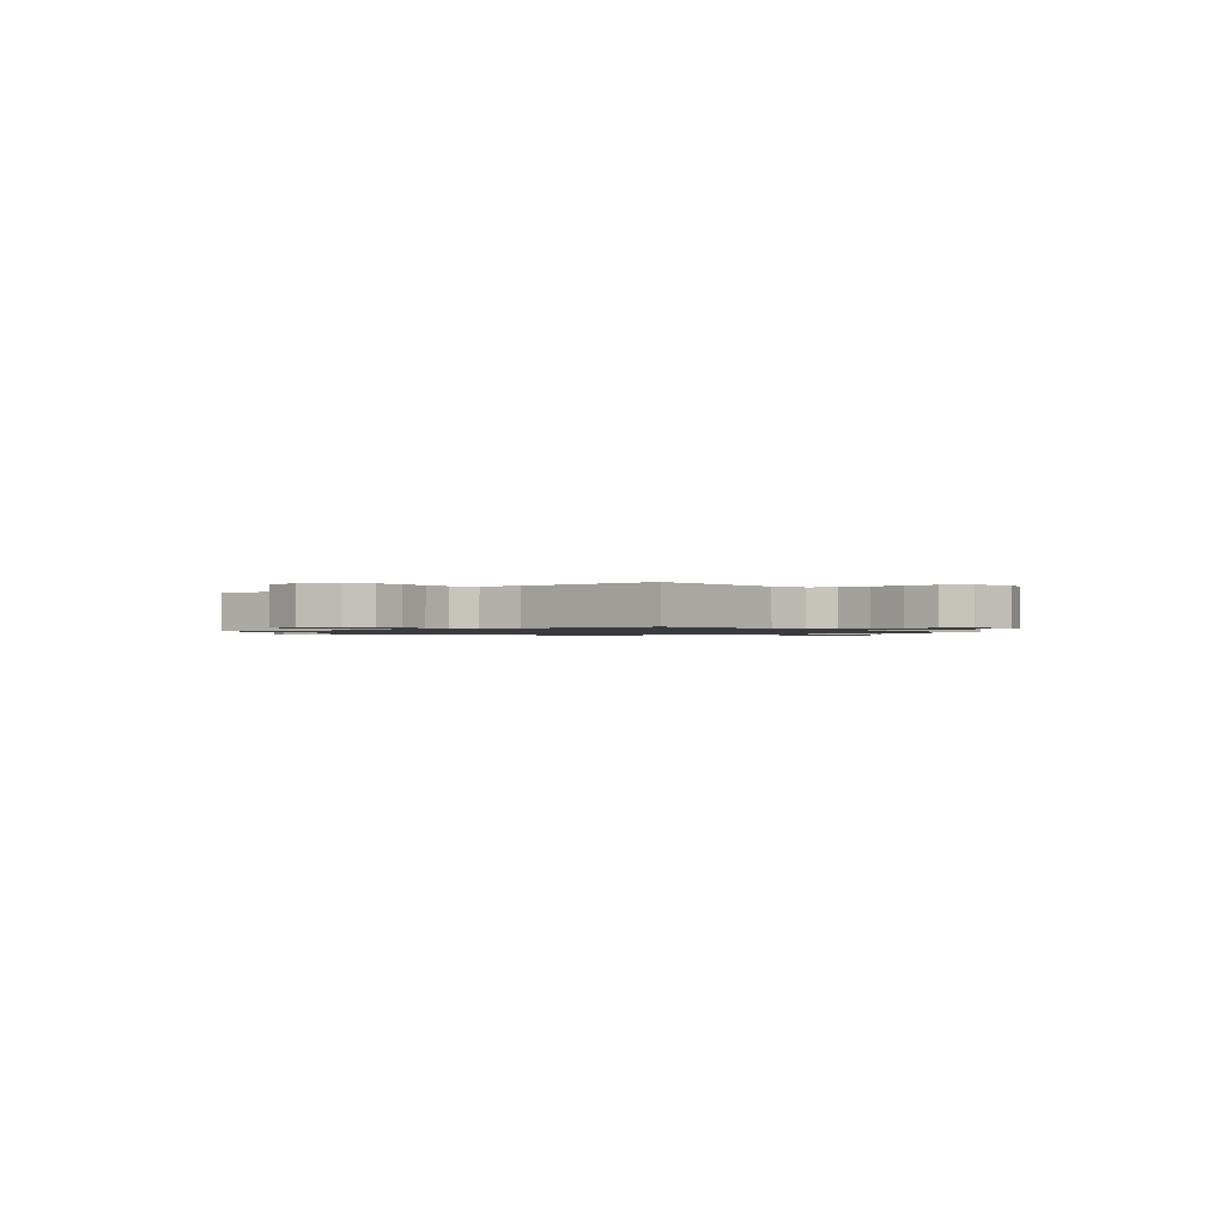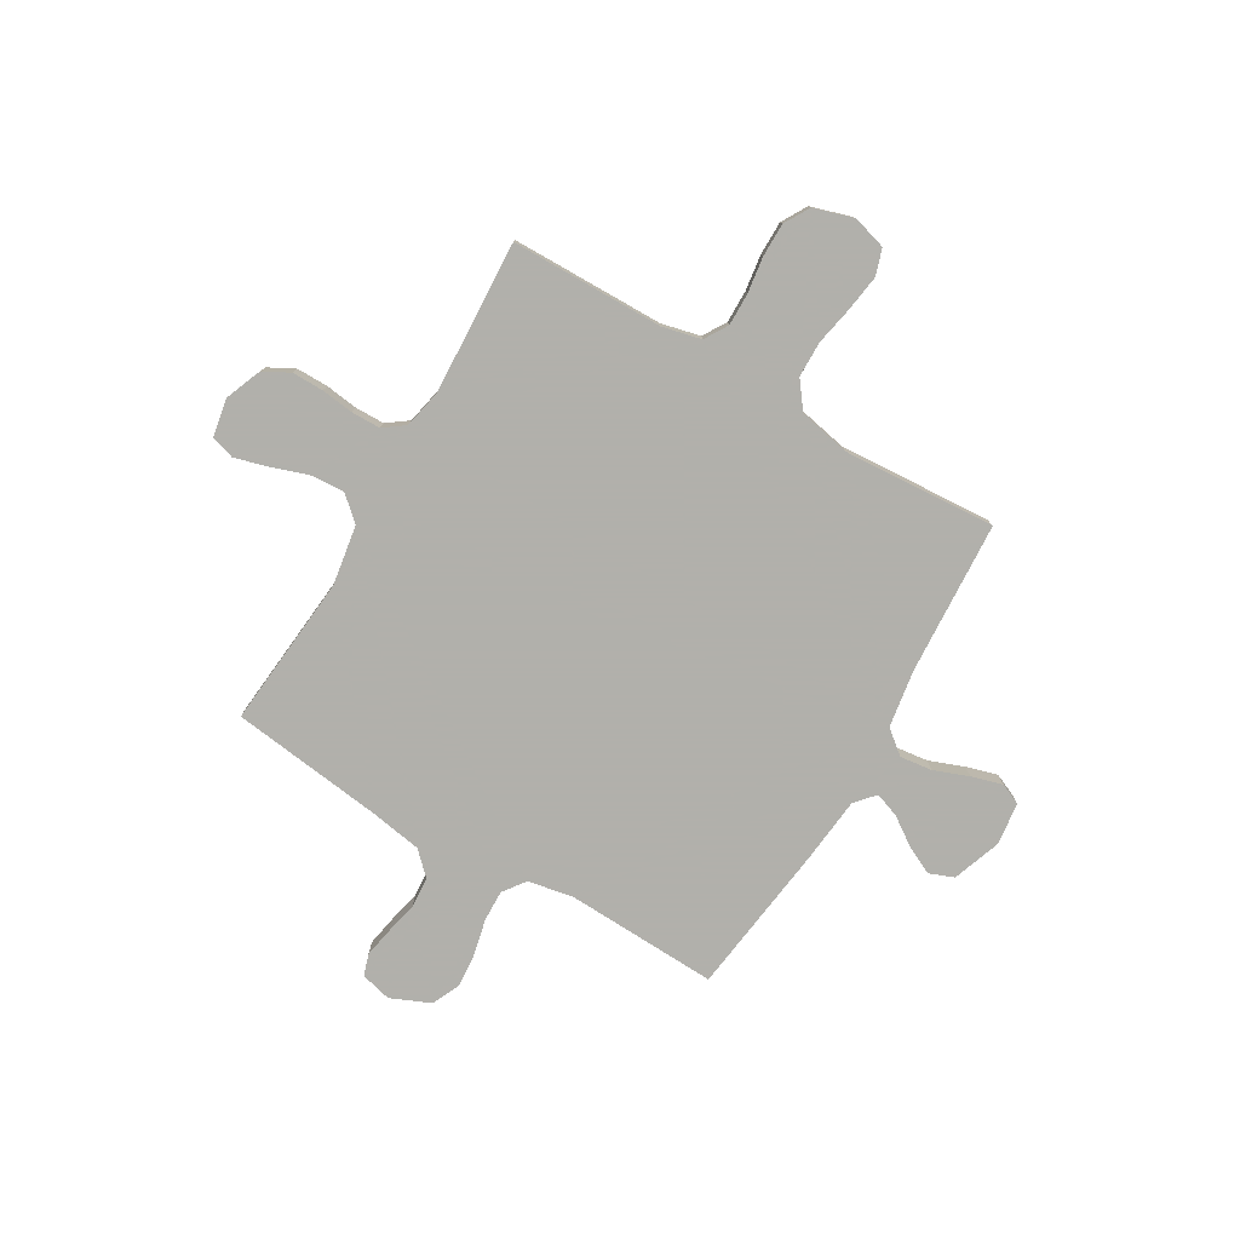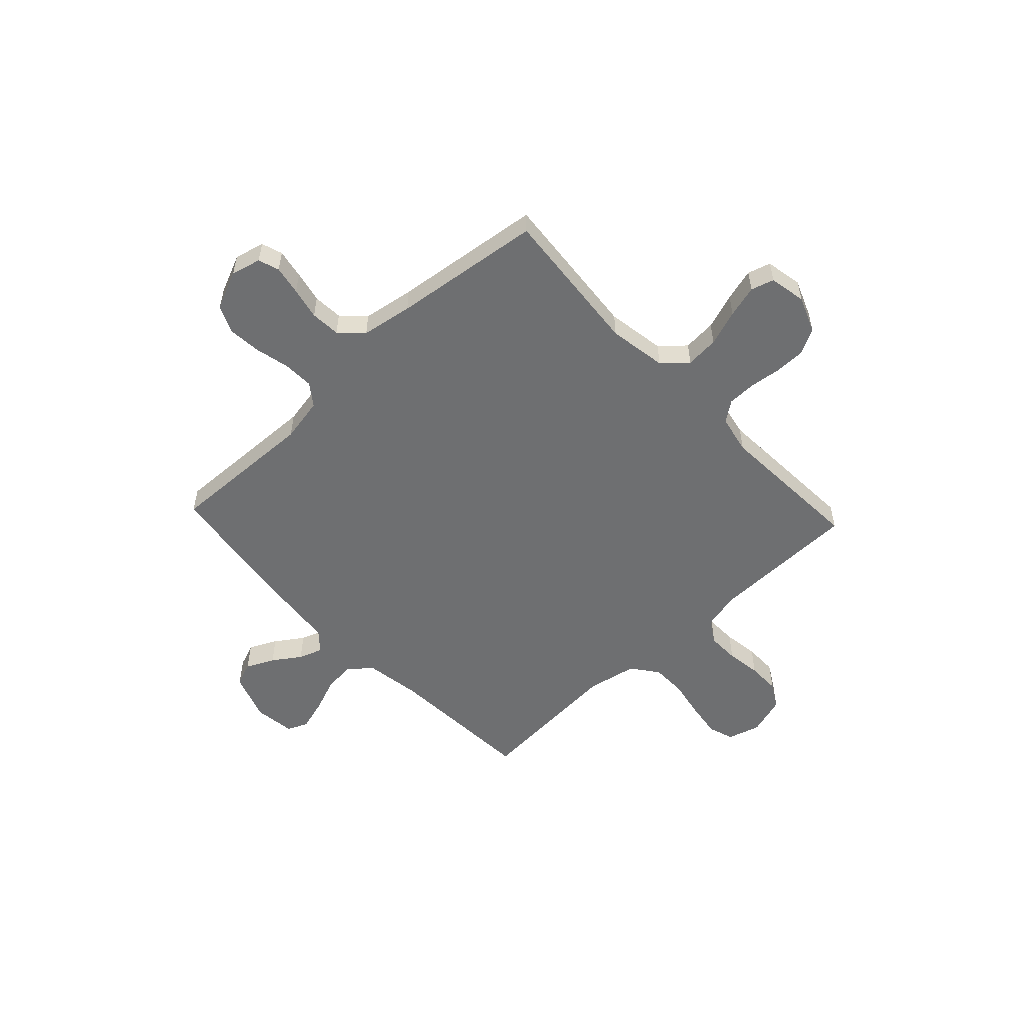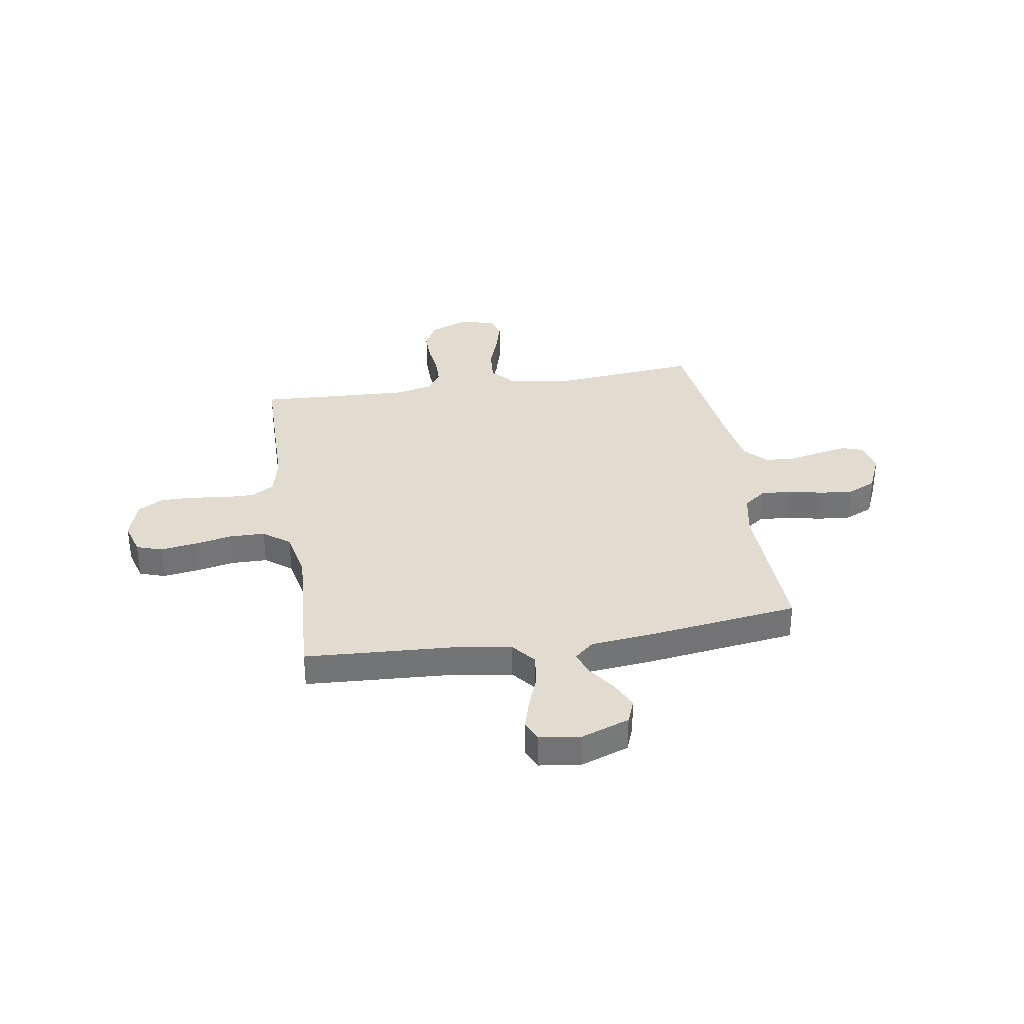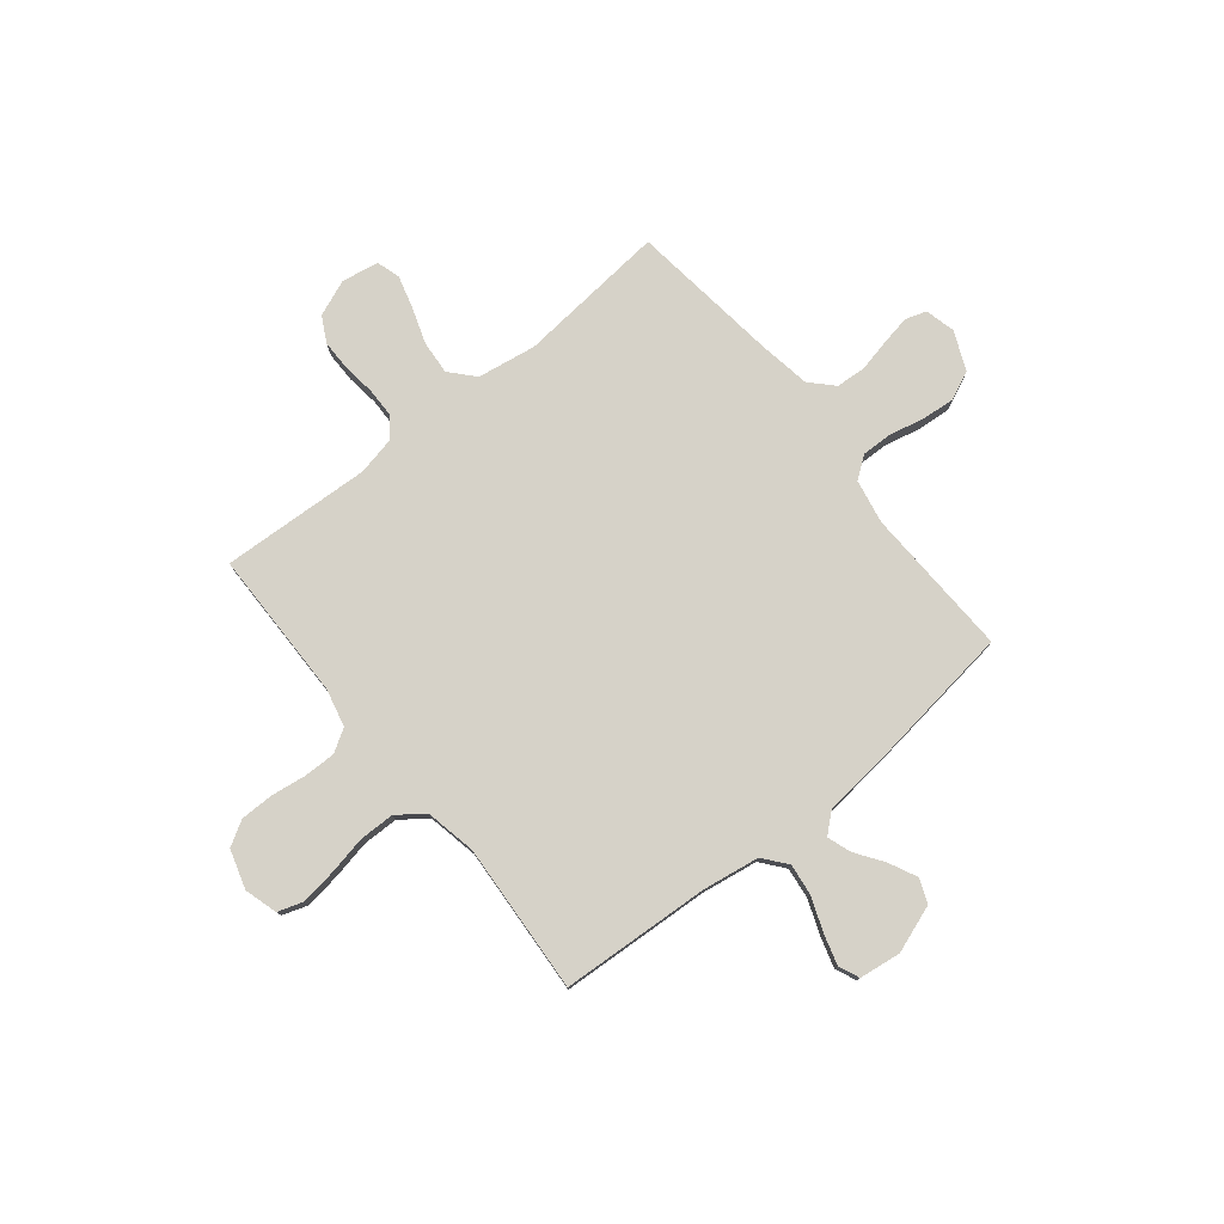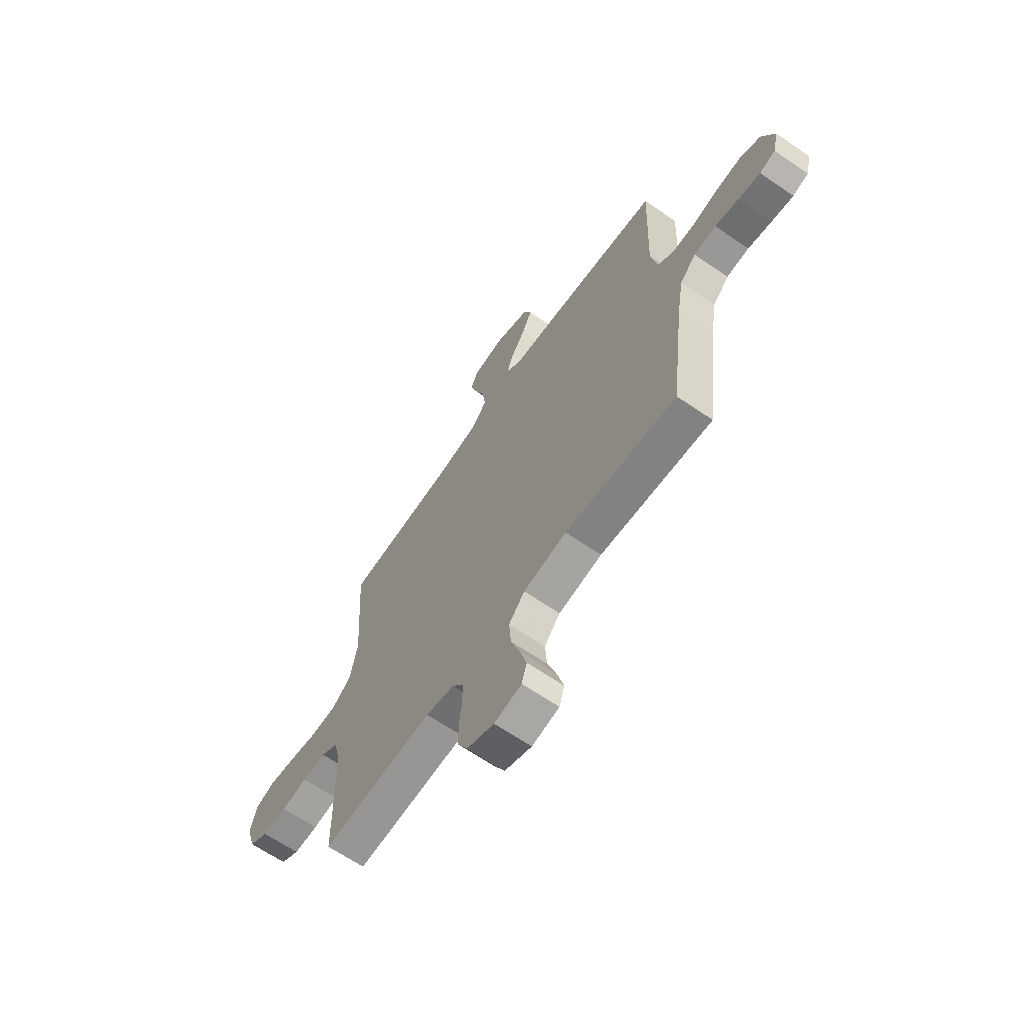
<metadata>
{"format":"obj","ext":"obj","renderer":"f3d","projection":"perspective","resolution":1024,"background":"white","views":[{"elev":-1.1,"azim":-141.8,"up":"+Y"},{"elev":-78.5,"azim":-120.5,"up":"+Y"},{"elev":-54.5,"azim":133.2,"up":"+Y"},{"elev":34.2,"azim":-9.2,"up":"+Y"},{"elev":78.0,"azim":-39.0,"up":"+Y"},{"elev":-65.3,"azim":55.4,"up":"+Z"}]}
</metadata>
<code>
v 0.5 0.07 0.5
v 0.489 0.07 0.2
v 0.506 0.07 0.111
v 0.55 0.07 0.079
v 0.611 0.07 0.081
v 0.68 0.07 0.097
v 0.747 0.07 0.103
v 0.803 0.07 0.078
v 0.837 0.07 0
v 0.822 0.07 -0.06
v 0.78 0.07 -0.074
v 0.721 0.07 -0.063
v 0.657 0.07 -0.049
v 0.597 0.07 -0.053
v 0.554 0.07 -0.097
v 0.537 0.07 -0.2
v 0.5 0.07 -0.5
v 0.2 0.07 -0.473
v 0.083 0.07 -0.492
v 0.04 0.07 -0.54
v 0.045 0.07 -0.607
v 0.07 0.07 -0.679
v 0.088 0.07 -0.744
v 0.074 0.07 -0.79
v 0 0.07 -0.804
v -0.073 0.07 -0.775
v -0.1 0.07 -0.724
v -0.1 0.07 -0.662
v -0.092 0.07 -0.598
v -0.093 0.07 -0.541
v -0.123 0.07 -0.5
v -0.2 0.07 -0.484
v -0.5 0.07 -0.5
v -0.504 0.07 -0.2
v -0.522 0.07 -0.124
v -0.568 0.07 -0.096
v -0.632 0.07 -0.097
v -0.702 0.07 -0.107
v -0.768 0.07 -0.107
v -0.818 0.07 -0.078
v -0.842 0.07 0
v -0.823 0.07 0.066
v -0.772 0.07 0.083
v -0.701 0.07 0.073
v -0.624 0.07 0.058
v -0.553 0.07 0.059
v -0.5 0.07 0.099
v -0.48 0.07 0.2
v -0.5 0.07 0.5
v -0.2 0.07 0.518
v -0.087 0.07 0.536
v -0.049 0.07 0.583
v -0.057 0.07 0.646
v -0.083 0.07 0.714
v -0.101 0.07 0.775
v -0.083 0.07 0.816
v 0 0.07 0.827
v 0.096 0.07 0.793
v 0.115 0.07 0.745
v 0.088 0.07 0.689
v 0.05 0.07 0.634
v 0.033 0.07 0.586
v 0.072 0.07 0.552
v 0.2 0.07 0.539
v 0.5 0 0.5
v 0.489 0 0.2
v 0.506 0 0.111
v 0.55 0 0.079
v 0.611 0 0.081
v 0.68 0 0.097
v 0.747 0 0.103
v 0.803 0 0.078
v 0.837 0 0
v 0.822 0 -0.06
v 0.78 0 -0.074
v 0.721 0 -0.063
v 0.657 0 -0.049
v 0.597 0 -0.053
v 0.554 0 -0.097
v 0.537 0 -0.2
v 0.5 0 -0.5
v 0.2 0 -0.473
v 0.083 0 -0.492
v 0.04 0 -0.54
v 0.045 0 -0.607
v 0.07 0 -0.679
v 0.088 0 -0.744
v 0.074 0 -0.79
v 0 0 -0.804
v -0.073 0 -0.775
v -0.1 0 -0.724
v -0.1 0 -0.662
v -0.092 0 -0.598
v -0.093 0 -0.541
v -0.123 0 -0.5
v -0.2 0 -0.484
v -0.5 0 -0.5
v -0.504 0 -0.2
v -0.522 0 -0.124
v -0.568 0 -0.096
v -0.632 0 -0.097
v -0.702 0 -0.107
v -0.768 0 -0.107
v -0.818 0 -0.078
v -0.842 0 0
v -0.823 0 0.066
v -0.772 0 0.083
v -0.701 0 0.073
v -0.624 0 0.058
v -0.553 0 0.059
v -0.5 0 0.099
v -0.48 0 0.2
v -0.5 0 0.5
v -0.2 0 0.518
v -0.087 0 0.536
v -0.049 0 0.583
v -0.057 0 0.646
v -0.083 0 0.714
v -0.101 0 0.775
v -0.083 0 0.816
v 0 0 0.827
v 0.096 0 0.793
v 0.115 0 0.745
v 0.088 0 0.689
v 0.05 0 0.634
v 0.033 0 0.586
v 0.072 0 0.552
v 0.2 0 0.539
f 63 64 1 2
f 58 59 60 61
f 58 61 62
f 57 58 62
f 56 57 62
f 53 54 55 56
f 53 56 62
f 52 53 62 63
f 48 49 50
f 47 48 50 51
f 42 43 44 45
f 40 41 42 45
f 40 45 46
f 37 38 39 40
f 36 37 40 46
f 35 36 46 47
f 32 33 34
f 31 32 34 35
f 26 27 28 29
f 26 29 30
f 25 26 30
f 24 25 30
f 21 22 23 24
f 21 24 30
f 20 21 30 31
f 16 17 18
f 15 16 18 19
f 14 15 19
f 10 11 12 13
f 8 9 10 13
f 8 13 14
f 5 6 7 8
f 4 5 8 14
f 3 4 14 19
f 51 52 63 2
f 31 35 47 51
f 19 20 31 51
f 2 3 19 51
f 66 65 128 127
f 125 124 123 122
f 126 125 122
f 126 122 121
f 126 121 120
f 120 119 118 117
f 126 120 117
f 127 126 117 116
f 114 113 112
f 115 114 112 111
f 109 108 107 106
f 109 106 105 104
f 110 109 104
f 104 103 102 101
f 110 104 101 100
f 111 110 100 99
f 98 97 96
f 99 98 96 95
f 93 92 91 90
f 94 93 90
f 94 90 89
f 94 89 88
f 88 87 86 85
f 94 88 85
f 95 94 85 84
f 82 81 80
f 83 82 80 79
f 83 79 78
f 77 76 75 74
f 77 74 73 72
f 78 77 72
f 72 71 70 69
f 78 72 69 68
f 83 78 68 67
f 66 127 116 115
f 115 111 99 95
f 115 95 84 83
f 115 83 67 66
f 1 65 66 2
f 2 66 67 3
f 3 67 68 4
f 4 68 69 5
f 5 69 70 6
f 6 70 71 7
f 7 71 72 8
f 8 72 73 9
f 9 73 74 10
f 10 74 75 11
f 11 75 76 12
f 12 76 77 13
f 13 77 78 14
f 14 78 79 15
f 15 79 80 16
f 16 80 81 17
f 17 81 82 18
f 18 82 83 19
f 19 83 84 20
f 20 84 85 21
f 21 85 86 22
f 22 86 87 23
f 23 87 88 24
f 24 88 89 25
f 25 89 90 26
f 26 90 91 27
f 27 91 92 28
f 28 92 93 29
f 29 93 94 30
f 30 94 95 31
f 31 95 96 32
f 32 96 97 33
f 33 97 98 34
f 34 98 99 35
f 35 99 100 36
f 36 100 101 37
f 37 101 102 38
f 38 102 103 39
f 39 103 104 40
f 40 104 105 41
f 41 105 106 42
f 42 106 107 43
f 43 107 108 44
f 44 108 109 45
f 45 109 110 46
f 46 110 111 47
f 47 111 112 48
f 48 112 113 49
f 49 113 114 50
f 50 114 115 51
f 51 115 116 52
f 52 116 117 53
f 53 117 118 54
f 54 118 119 55
f 55 119 120 56
f 56 120 121 57
f 57 121 122 58
f 58 122 123 59
f 59 123 124 60
f 60 124 125 61
f 61 125 126 62
f 62 126 127 63
f 63 127 128 64
f 64 128 65 1

</code>
